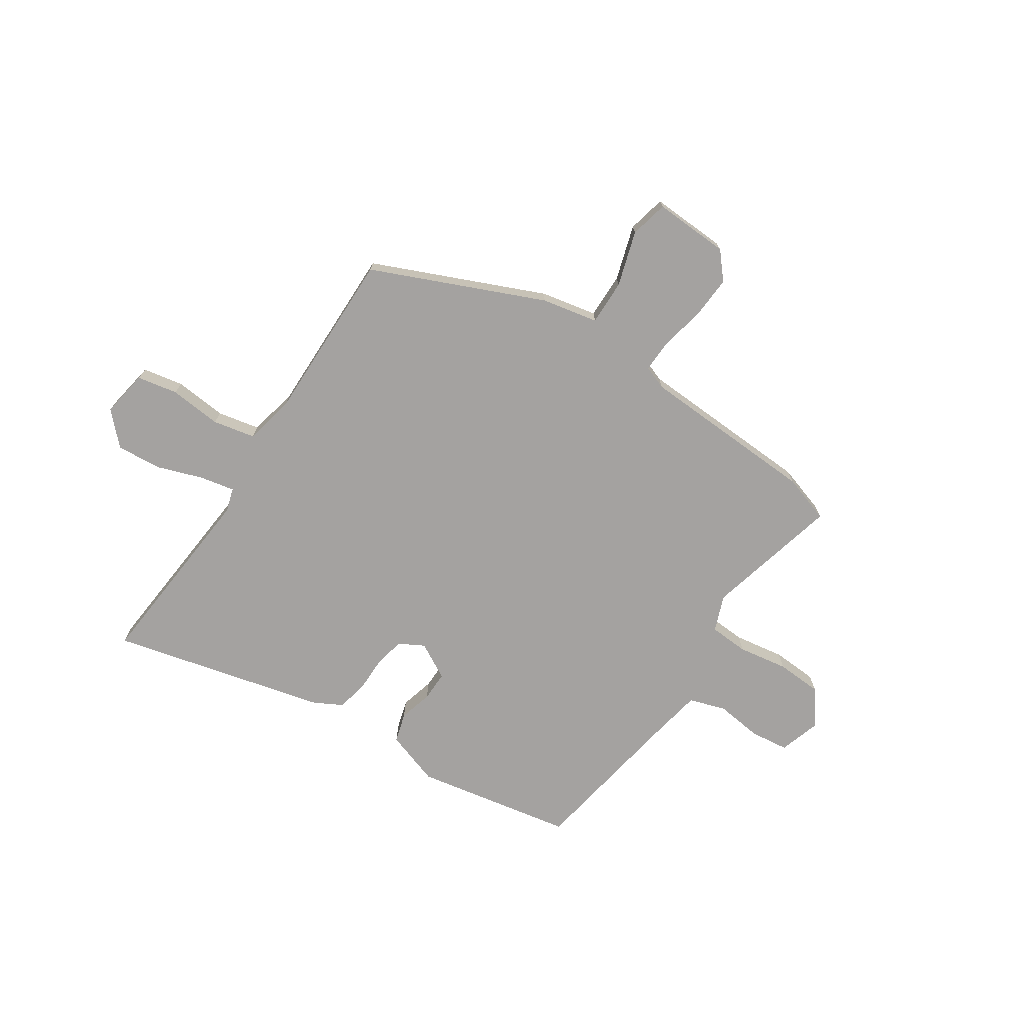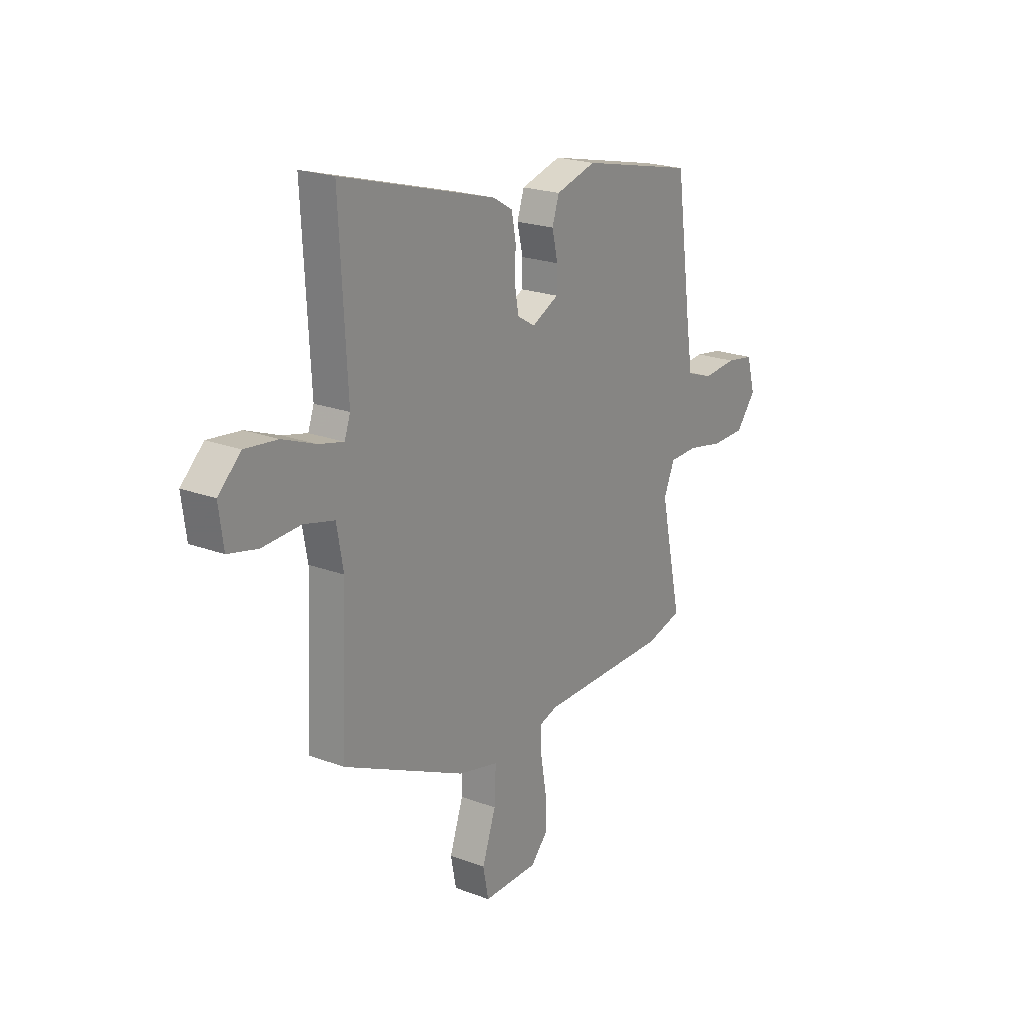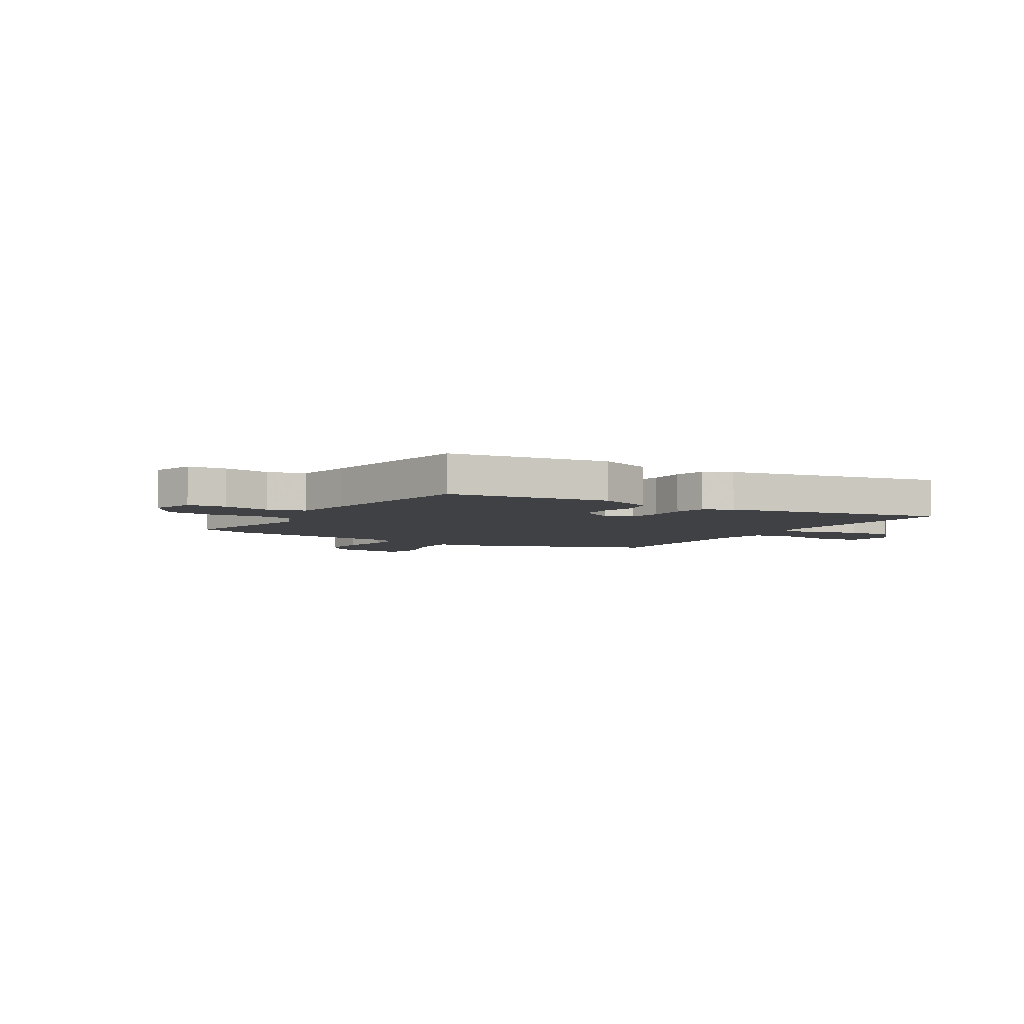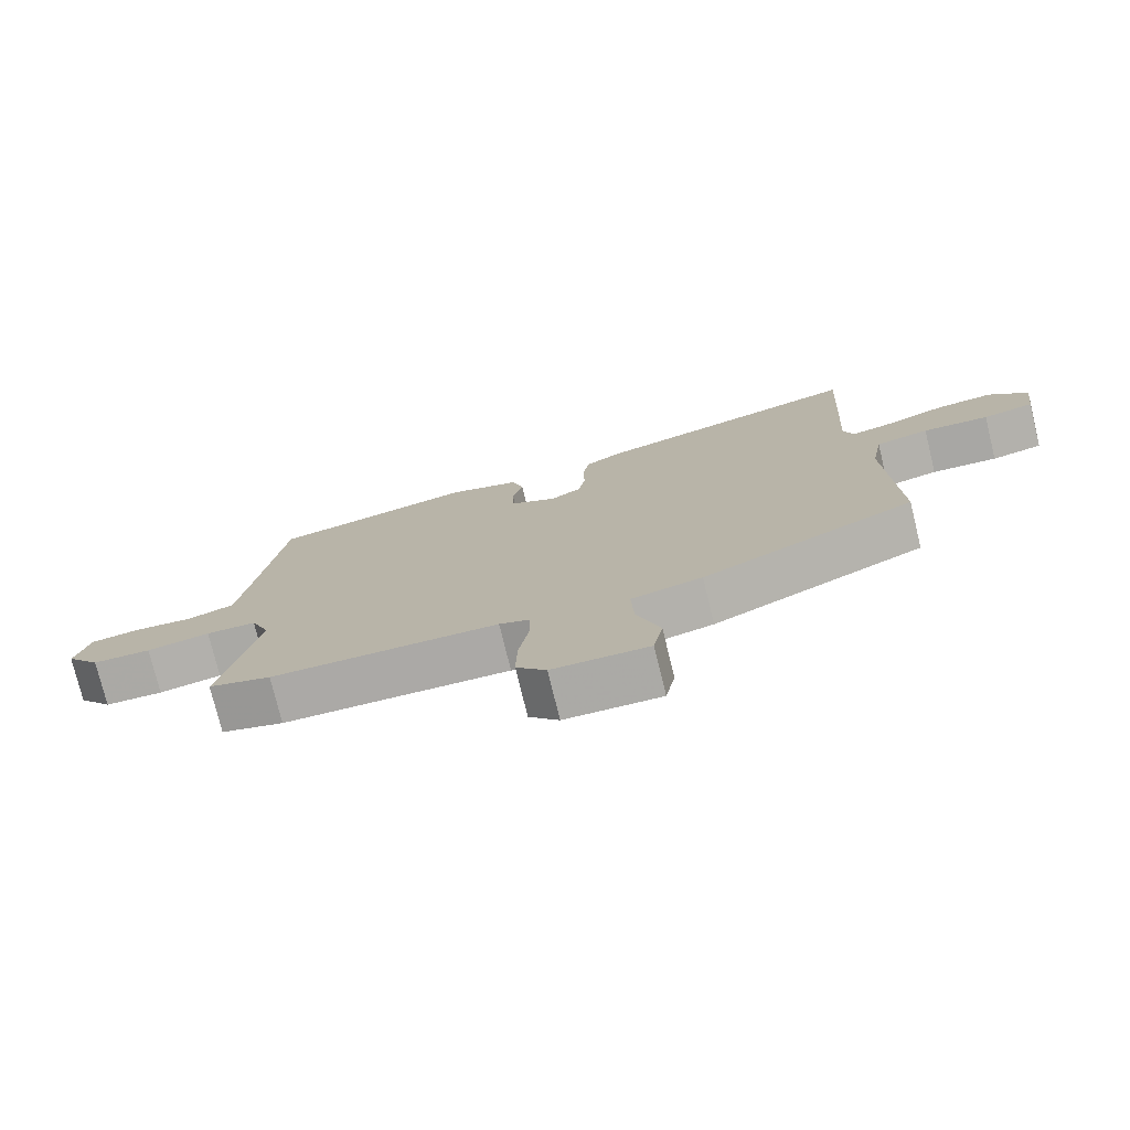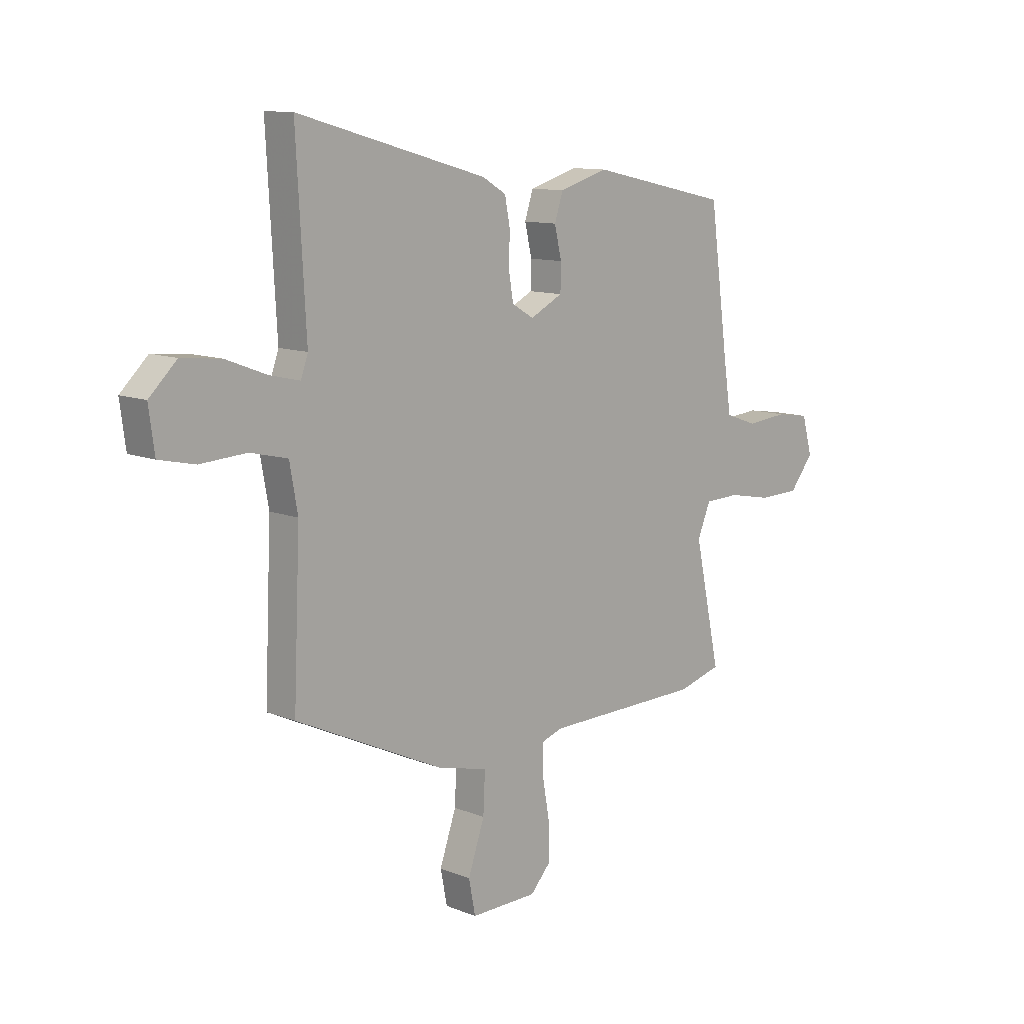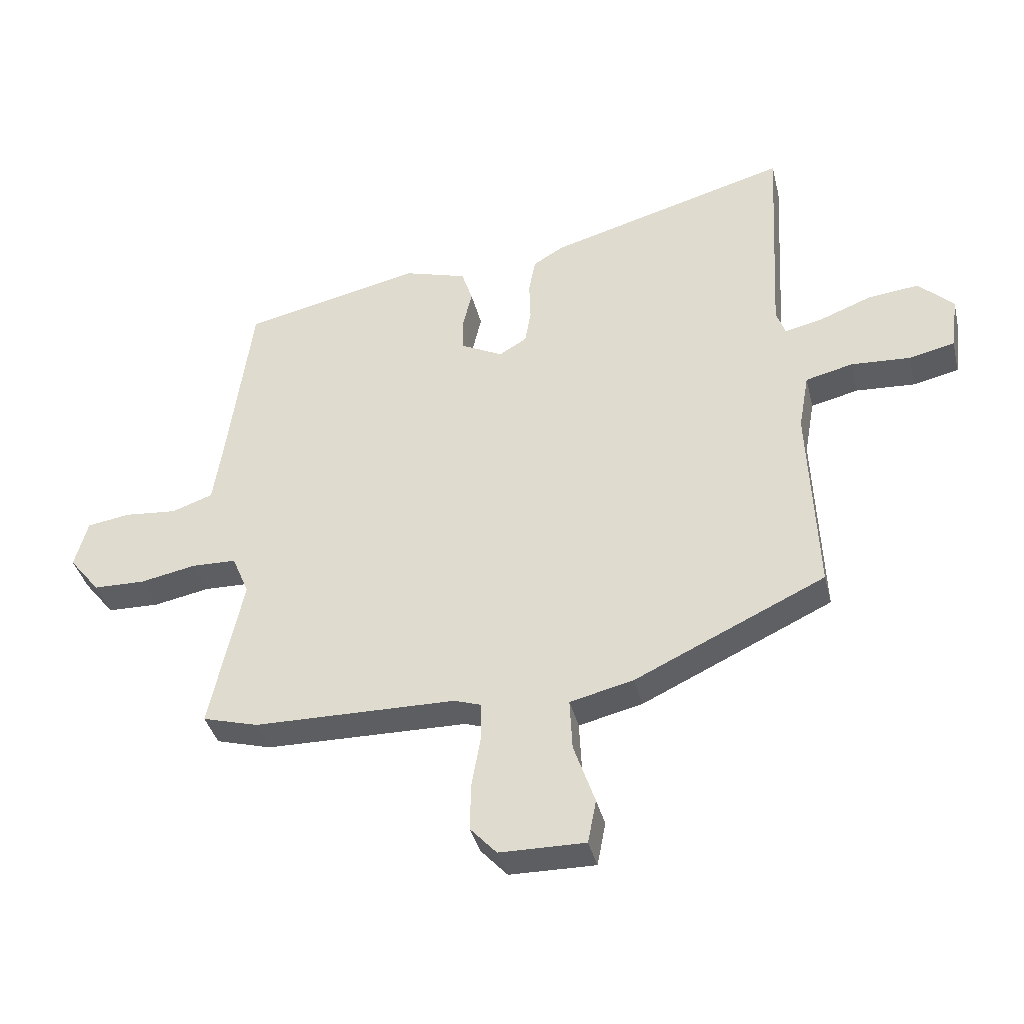
<metadata>
{"format":"obj","ext":"obj","renderer":"f3d","projection":"perspective","resolution":1024,"background":"white","views":[{"elev":-72.7,"azim":144.7,"up":"+Y"},{"elev":21.2,"azim":124.2,"up":"+Z"},{"elev":-5.4,"azim":-34.4,"up":"+Y"},{"elev":-76.0,"azim":13.7,"up":"+Z"},{"elev":11.2,"azim":134.4,"up":"+Z"},{"elev":-38.2,"azim":13.6,"up":"+Z"}]}
</metadata>
<code>
v -0.442 0.07 -0.516
v -0.534 0.07 -0.49
v -0.479 0.07 -0.235
v -0.507 0.07 -0.168
v -0.581 0.07 -0.166
v -0.674 0.07 -0.184
v -0.76 0.07 -0.182
v -0.811 0.07 -0.118
v -0.789 0.07 -0.039
v -0.718 0.07 -0.028
v -0.63 0.07 -0.036
v -0.562 0.07 -0.012
v -0.546 0.07 0.093
v -0.506 0.07 0.388
v -0.21 0.07 0.453
v -0.106 0.07 0.422
v -0.088 0.07 0.367
v -0.103 0.07 0.303
v -0.102 0.07 0.247
v -0.033 0.07 0.212
v 0.013 0.07 0.239
v 0.023 0.07 0.297
v 0.021 0.07 0.364
v 0.032 0.07 0.422
v 0.083 0.07 0.452
v 0.484 0.07 0.564
v 0.464 0.07 0.2
v 0.479 0.07 0.157
v 0.543 0.07 0.172
v 0.629 0.07 0.205
v 0.713 0.07 0.214
v 0.771 0.07 0.158
v 0.759 0.07 0.069
v 0.683 0.07 0.052
v 0.585 0.07 0.058
v 0.506 0.07 0.039
v 0.489 0.07 -0.056
v 0.503 0.07 -0.38
v 0.187 0.07 -0.528
v 0.082 0.07 -0.553
v 0.086 0.07 -0.638
v 0.121 0.07 -0.74
v 0.107 0.07 -0.812
v -0.035 0.07 -0.81
v -0.079 0.07 -0.762
v -0.077 0.07 -0.683
v -0.062 0.07 -0.598
v -0.062 0.07 -0.536
v -0.107 0.07 -0.521
v -0.442 0 -0.516
v -0.534 0 -0.49
v -0.479 0 -0.235
v -0.507 0 -0.168
v -0.581 0 -0.166
v -0.674 0 -0.184
v -0.76 0 -0.182
v -0.811 0 -0.118
v -0.789 0 -0.039
v -0.718 0 -0.028
v -0.63 0 -0.036
v -0.562 0 -0.012
v -0.546 0 0.093
v -0.506 0 0.388
v -0.21 0 0.453
v -0.106 0 0.422
v -0.088 0 0.367
v -0.103 0 0.303
v -0.102 0 0.247
v -0.033 0 0.212
v 0.013 0 0.239
v 0.023 0 0.297
v 0.021 0 0.364
v 0.032 0 0.422
v 0.083 0 0.452
v 0.484 0 0.564
v 0.464 0 0.2
v 0.479 0 0.157
v 0.543 0 0.172
v 0.629 0 0.205
v 0.713 0 0.214
v 0.771 0 0.158
v 0.759 0 0.069
v 0.683 0 0.052
v 0.585 0 0.058
v 0.506 0 0.039
v 0.489 0 -0.056
v 0.503 0 -0.38
v 0.187 0 -0.528
v 0.082 0 -0.553
v 0.086 0 -0.638
v 0.121 0 -0.74
v 0.107 0 -0.812
v -0.035 0 -0.81
v -0.079 0 -0.762
v -0.077 0 -0.683
v -0.062 0 -0.598
v -0.062 0 -0.536
v -0.107 0 -0.521
f 45 46 47
f 44 45 47
f 43 44 47
f 42 43 47
f 41 42 47
f 40 41 47 48
f 40 48 49
f 39 40 49
f 38 39 49
f 37 38 49
f 33 34 35
f 32 33 35
f 31 32 35
f 30 31 35
f 29 30 35
f 28 29 35 36
f 1 2 3
f 49 1 3
f 37 49 3
f 36 37 3
f 28 36 3
f 27 28 3
f 25 26 27
f 24 25 27
f 23 24 27
f 22 23 27
f 16 17 18
f 15 16 18
f 14 15 18
f 13 14 18
f 12 13 18 19
f 9 10 11
f 8 9 11
f 7 8 11
f 6 7 11
f 5 6 11
f 4 5 11 12
f 12 19 20
f 4 12 20
f 3 4 20
f 21 22 27
f 3 20 21 27
f 96 95 94
f 96 94 93
f 96 93 92
f 96 92 91
f 96 91 90
f 97 96 90 89
f 98 97 89
f 98 89 88
f 98 88 87
f 98 87 86
f 84 83 82
f 84 82 81
f 84 81 80
f 84 80 79
f 84 79 78
f 85 84 78 77
f 52 51 50
f 52 50 98
f 52 98 86
f 52 86 85
f 52 85 77
f 52 77 76
f 76 75 74
f 76 74 73
f 76 73 72
f 76 72 71
f 67 66 65
f 67 65 64
f 67 64 63
f 67 63 62
f 68 67 62 61
f 60 59 58
f 60 58 57
f 60 57 56
f 60 56 55
f 60 55 54
f 61 60 54 53
f 69 68 61
f 69 61 53
f 69 53 52
f 76 71 70
f 76 70 69 52
f 1 50 51 2
f 2 51 52 3
f 3 52 53 4
f 4 53 54 5
f 5 54 55 6
f 6 55 56 7
f 7 56 57 8
f 8 57 58 9
f 9 58 59 10
f 10 59 60 11
f 11 60 61 12
f 12 61 62 13
f 13 62 63 14
f 14 63 64 15
f 15 64 65 16
f 16 65 66 17
f 17 66 67 18
f 18 67 68 19
f 19 68 69 20
f 20 69 70 21
f 21 70 71 22
f 22 71 72 23
f 23 72 73 24
f 24 73 74 25
f 25 74 75 26
f 26 75 76 27
f 27 76 77 28
f 28 77 78 29
f 29 78 79 30
f 30 79 80 31
f 31 80 81 32
f 32 81 82 33
f 33 82 83 34
f 34 83 84 35
f 35 84 85 36
f 36 85 86 37
f 37 86 87 38
f 38 87 88 39
f 39 88 89 40
f 40 89 90 41
f 41 90 91 42
f 42 91 92 43
f 43 92 93 44
f 44 93 94 45
f 45 94 95 46
f 46 95 96 47
f 47 96 97 48
f 48 97 98 49
f 49 98 50 1

</code>
